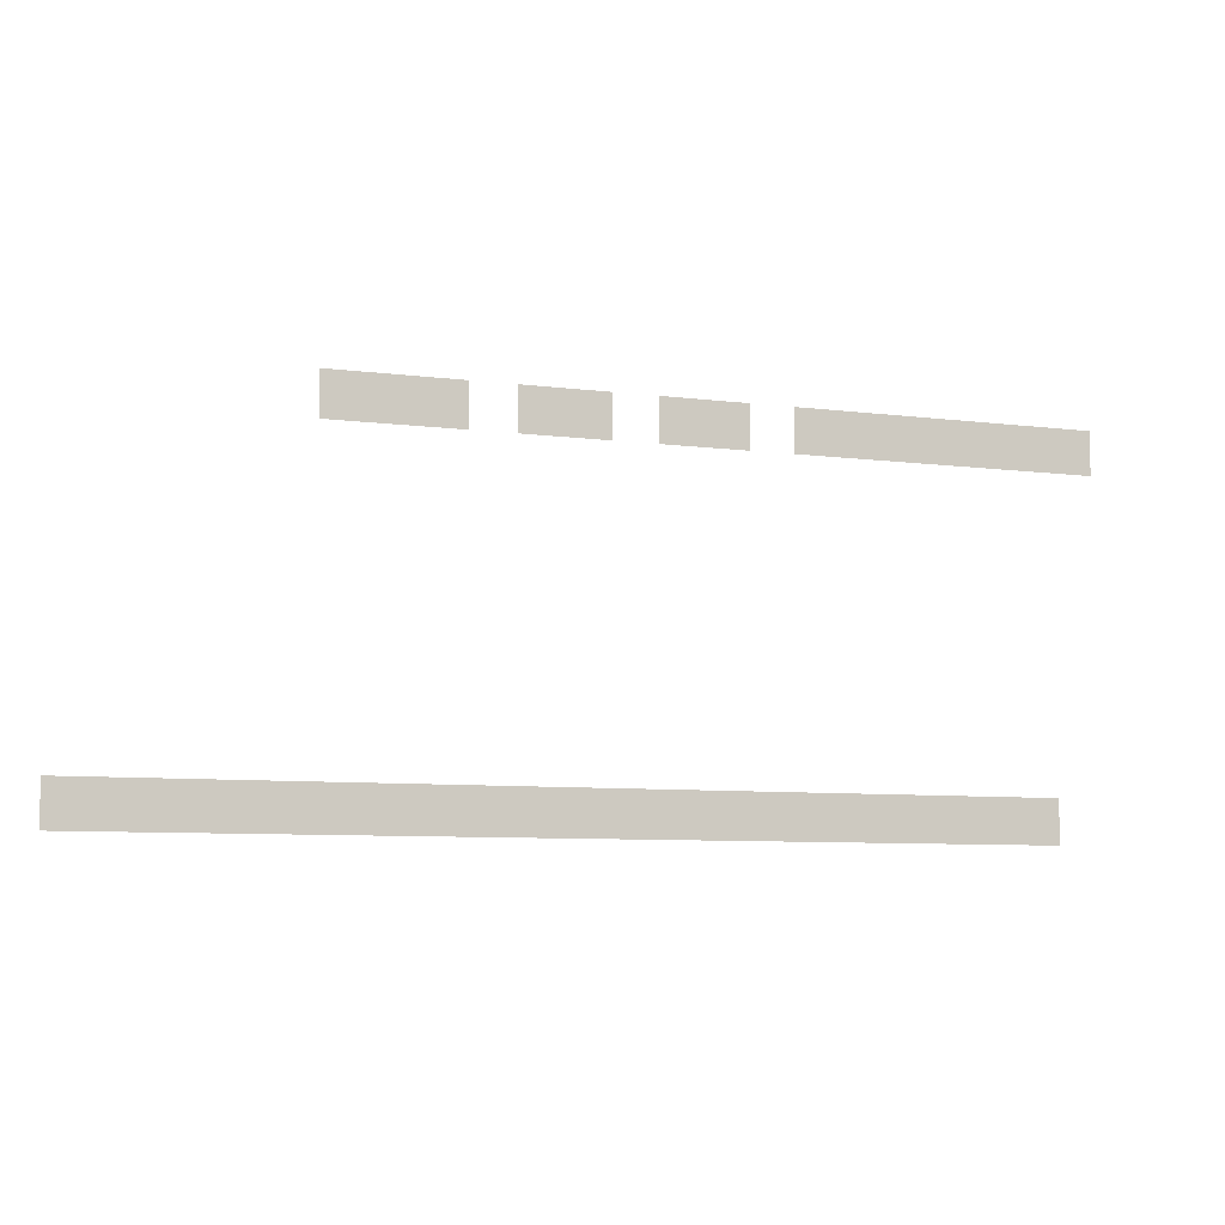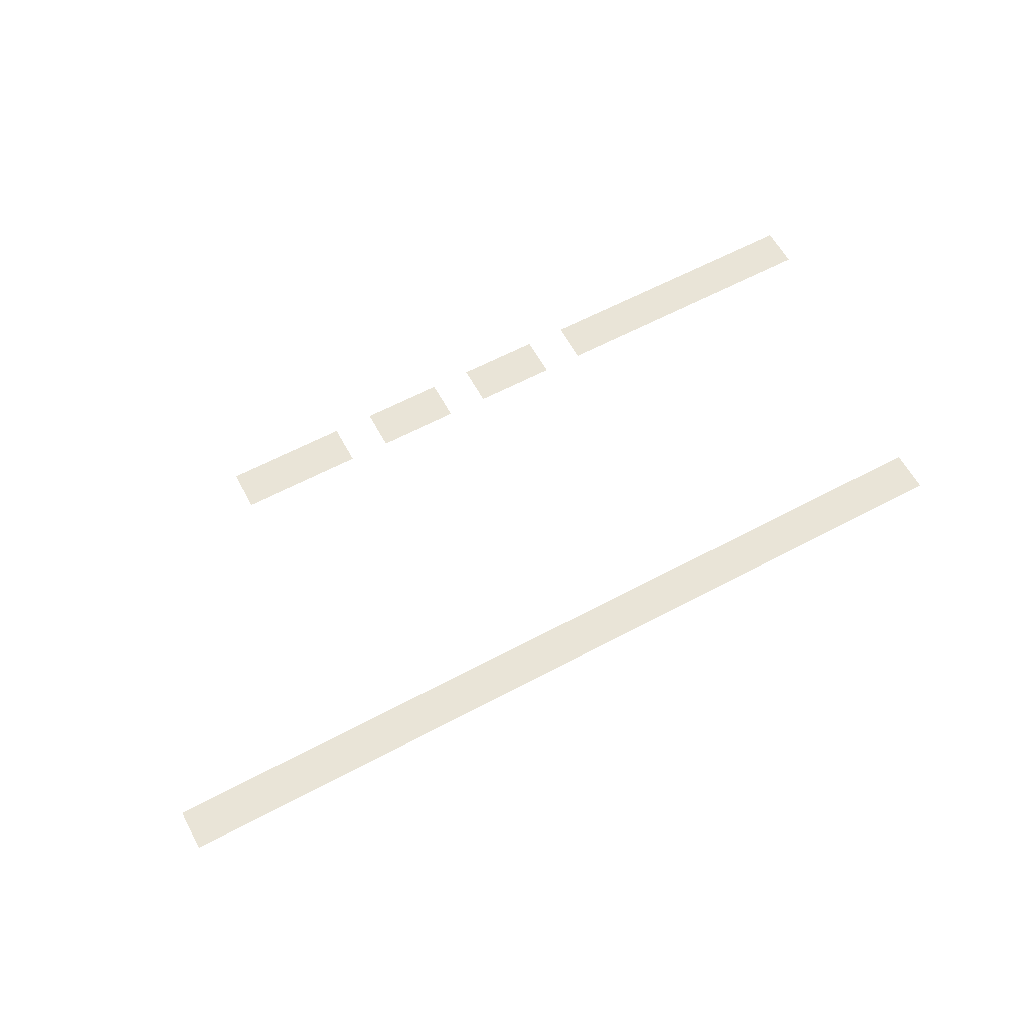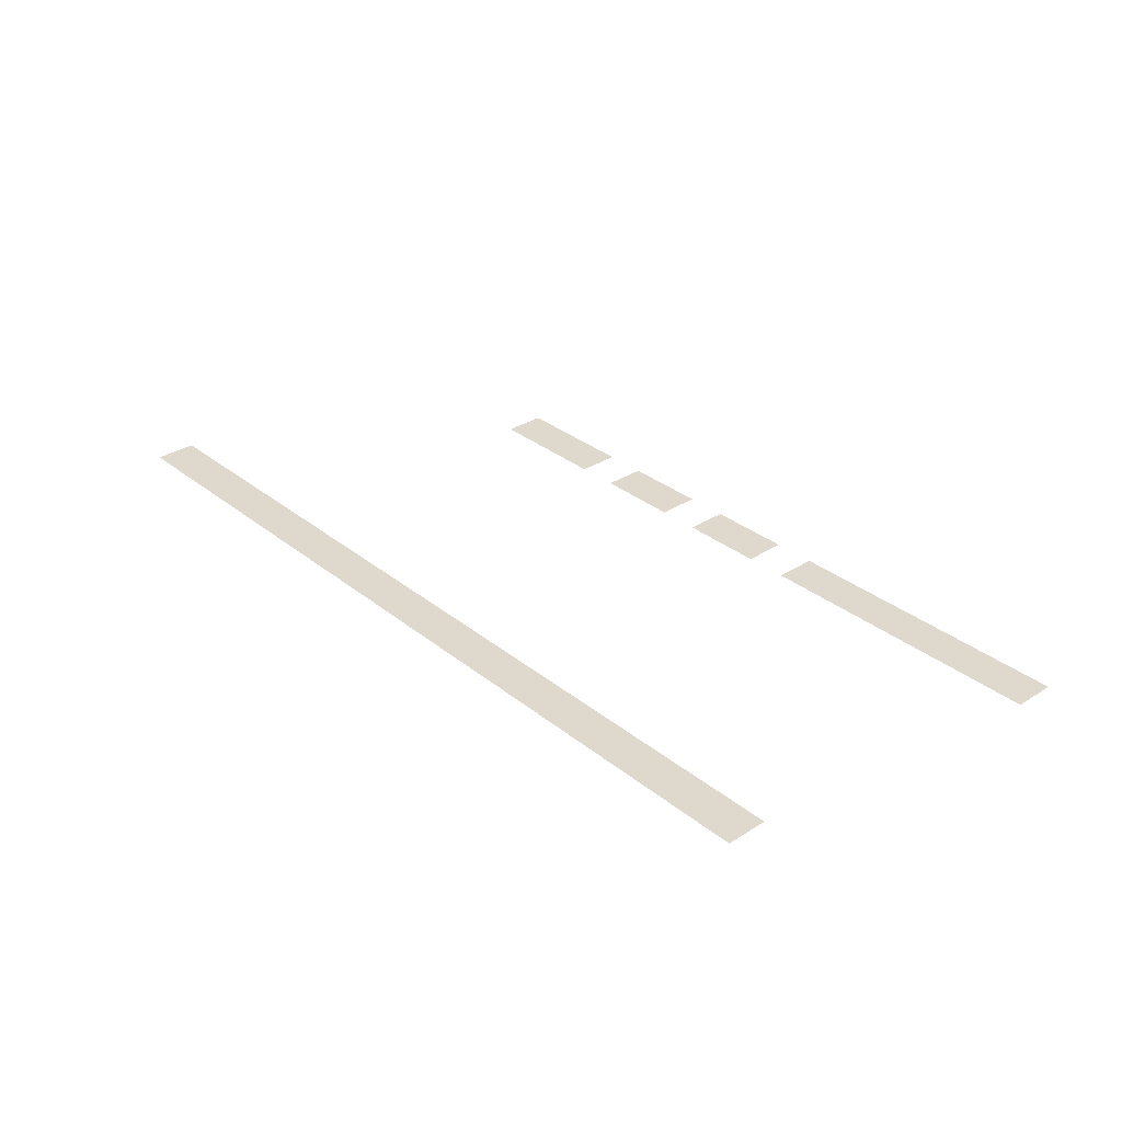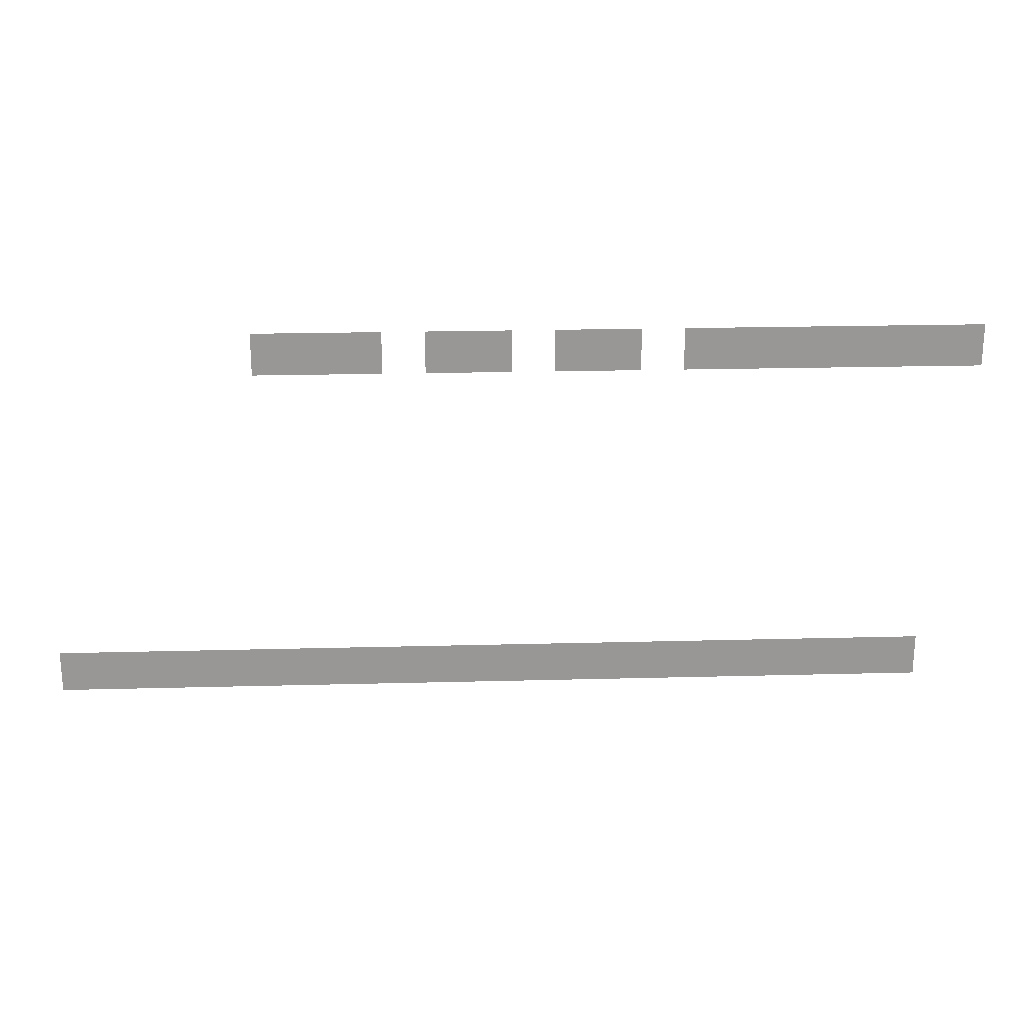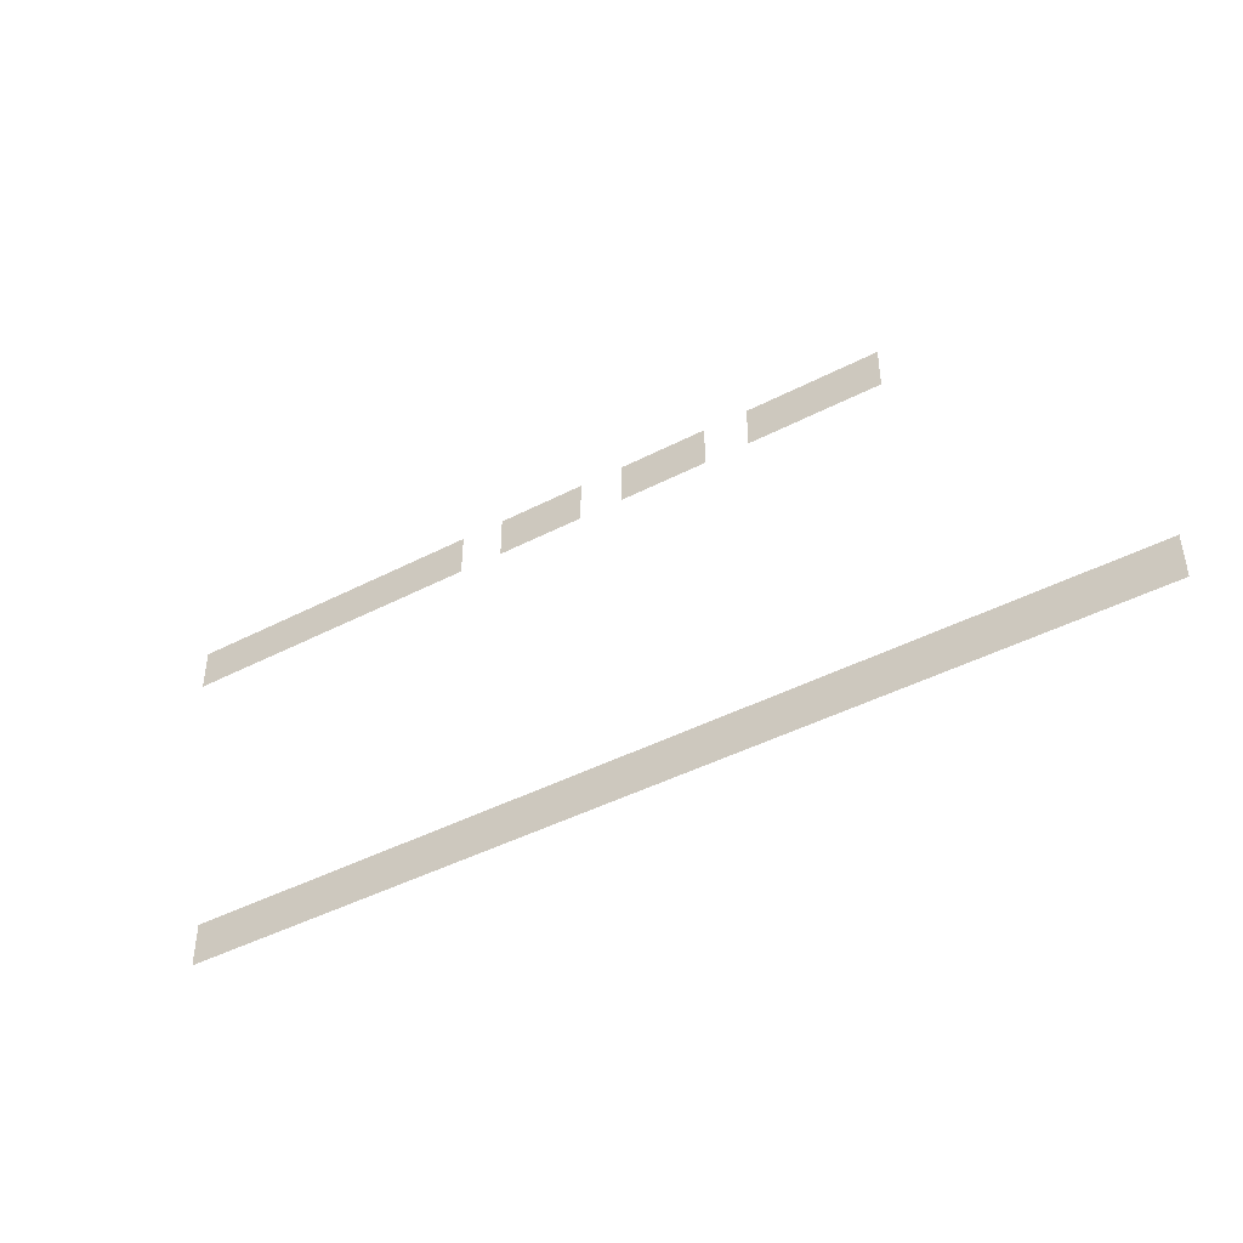
<metadata>
{"format":"obj","ext":"obj","renderer":"f3d","projection":"perspective","resolution":1024,"background":"white","views":[{"elev":-8.0,"azim":-19.3,"up":"+Y"},{"elev":61.2,"azim":-28.5,"up":"+Z"},{"elev":31.9,"azim":48.3,"up":"+Z"},{"elev":22.0,"azim":-2.6,"up":"+Y"},{"elev":-44.1,"azim":-148.7,"up":"+Y"}]}
</metadata>
<code>
v -53 -185 0
v -54 -185 0
v -54 -184 0
v -53 -184 0
v -54 -185 0
v -55 -185 0
v -55 -184 0
v -54 -184 0
v -55 -185 0
v -56 -185 0
v -56 -184 0
v -55 -184 0
v -56 -185 0
v -57 -185 0
v -57 -184 0
v -56 -184 0
v -57 -185 0
v -58 -185 0
v -58 -184 0
v -57 -184 0
v -58 -185 0
v -59 -185 0
v -59 -184 0
v -58 -184 0
v -59 -185 0
v -60 -185 0
v -60 -184 0
v -59 -184 0
v -61 -185 0
v -62 -185 0
v -62 -184 0
v -61 -184 0
v -62 -185 0
v -63 -185 0
v -63 -184 0
v -62 -184 0
v -64 -185 0
v -65 -185 0
v -65 -184 0
v -64 -184 0
v -65 -185 0
v -66 -185 0
v -66 -184 0
v -65 -184 0
v -67 -185 0
v -68 -185 0
v -68 -184 0
v -67 -184 0
v -68 -185 0
v -69 -185 0
v -69 -184 0
v -68 -184 0
v -69 -185 0
v -70 -185 0
v -70 -184 0
v -69 -184 0
v -54 -193 0
v -55 -193 0
v -55 -192 0
v -54 -192 0
v -55 -193 0
v -56 -193 0
v -56 -192 0
v -55 -192 0
v -56 -193 0
v -57 -193 0
v -57 -192 0
v -56 -192 0
v -57 -193 0
v -58 -193 0
v -58 -192 0
v -57 -192 0
v -58 -193 0
v -59 -193 0
v -59 -192 0
v -58 -192 0
v -59 -193 0
v -60 -193 0
v -60 -192 0
v -59 -192 0
v -60 -193 0
v -61 -193 0
v -61 -192 0
v -60 -192 0
v -61 -193 0
v -62 -193 0
v -62 -192 0
v -61 -192 0
v -62 -193 0
v -63 -193 0
v -63 -192 0
v -62 -192 0
v -63 -193 0
v -64 -193 0
v -64 -192 0
v -63 -192 0
v -64 -193 0
v -65 -193 0
v -65 -192 0
v -64 -192 0
v -65 -193 0
v -66 -193 0
v -66 -192 0
v -65 -192 0
v -66 -193 0
v -67 -193 0
v -67 -192 0
v -66 -192 0
v -67 -193 0
v -68 -193 0
v -68 -192 0
v -67 -192 0
v -68 -193 0
v -69 -193 0
v -69 -192 0
v -68 -192 0
v -69 -193 0
v -70 -193 0
v -70 -192 0
v -69 -192 0
v -70 -193 0
v -71 -193 0
v -71 -192 0
v -70 -192 0
v -71 -193 0
v -72 -193 0
v -72 -192 0
v -71 -192 0
v -72 -193 0
v -73 -193 0
v -73 -192 0
v -72 -192 0
v -73 -193 0
v -74 -193 0
v -74 -192 0
v -73 -192 0
v -74 -193 0
v -75 -193 0
v -75 -192 0
v -74 -192 0
g map3_mesh_0016
f 1 2 3 4
f 5 6 7 8
f 9 10 11 12
f 13 14 15 16
f 17 18 19 20
f 21 22 23 24
f 25 26 27 28
f 29 30 31 32
f 33 34 35 36
f 37 38 39 40
f 41 42 43 44
f 45 46 47 48
f 49 50 51 52
f 53 54 55 56
f 57 58 59 60
f 61 62 63 64
f 65 66 67 68
f 69 70 71 72
f 73 74 75 76
f 77 78 79 80
f 81 82 83 84
f 85 86 87 88
f 89 90 91 92
f 93 94 95 96
f 97 98 99 100
f 101 102 103 104
f 105 106 107 108
f 109 110 111 112
f 113 114 115 116
f 117 118 119 120
f 121 122 123 124
f 125 126 127 128
f 129 130 131 132
f 133 134 135 136
f 137 138 139 140

</code>
